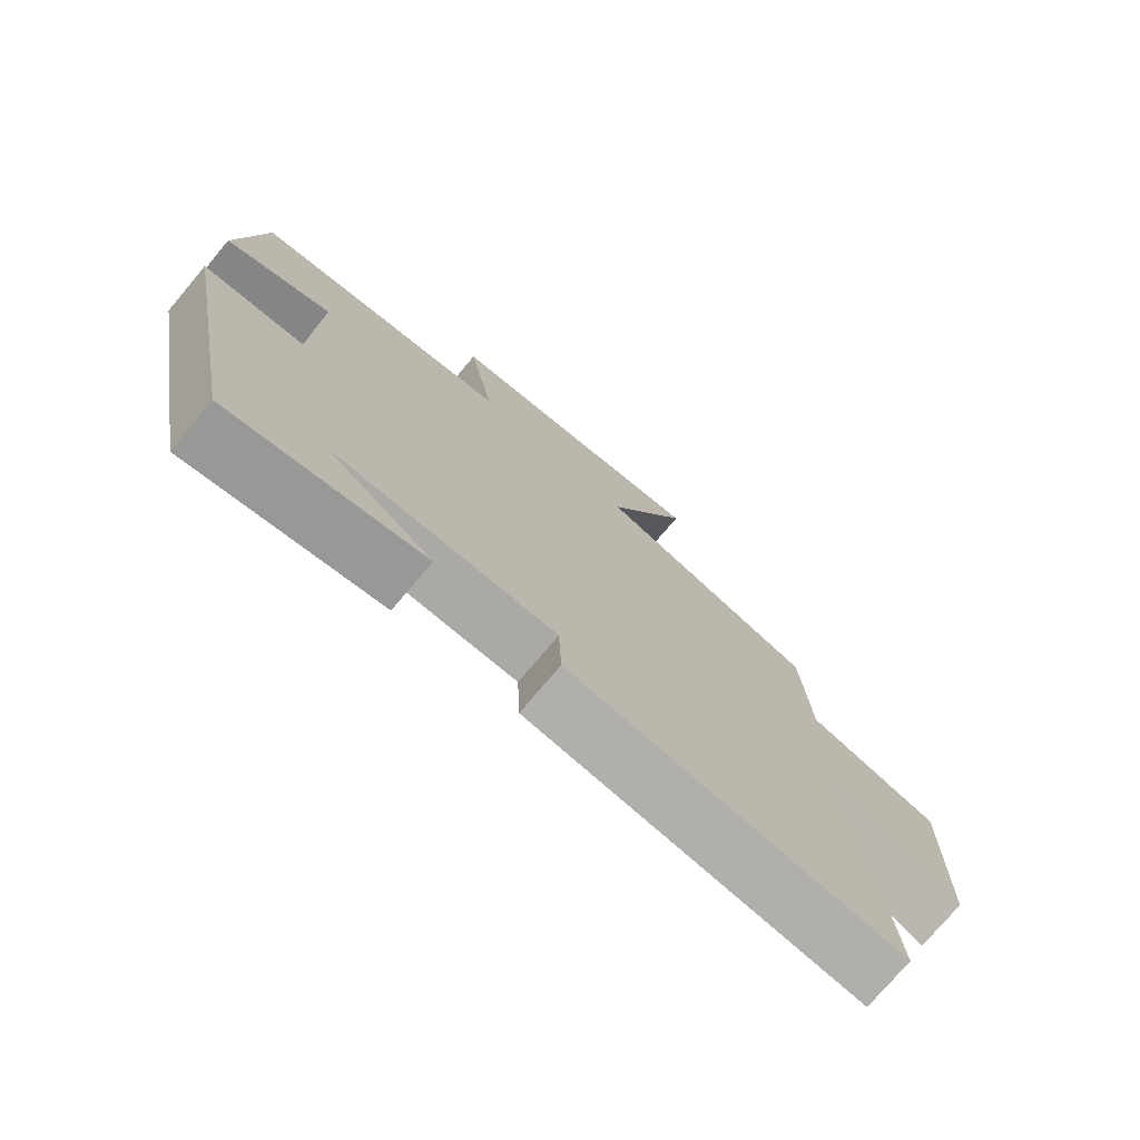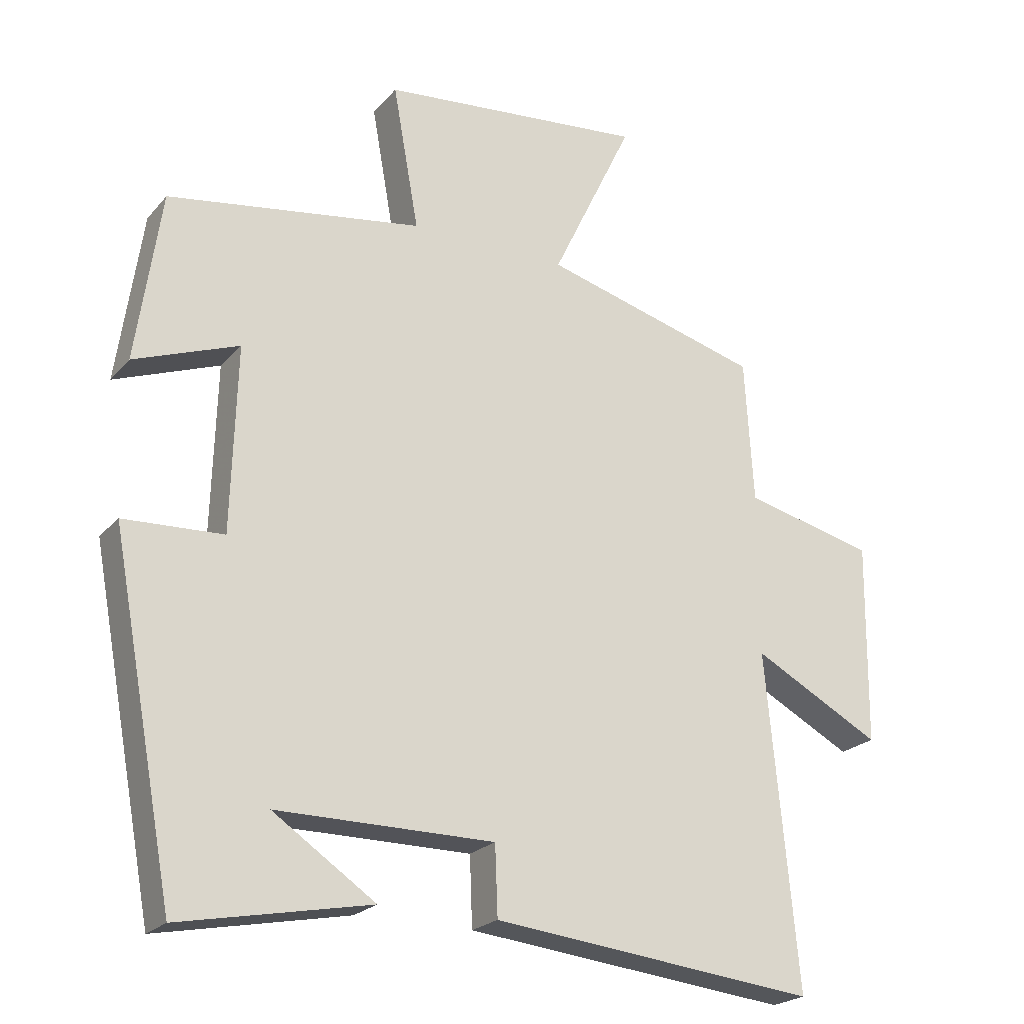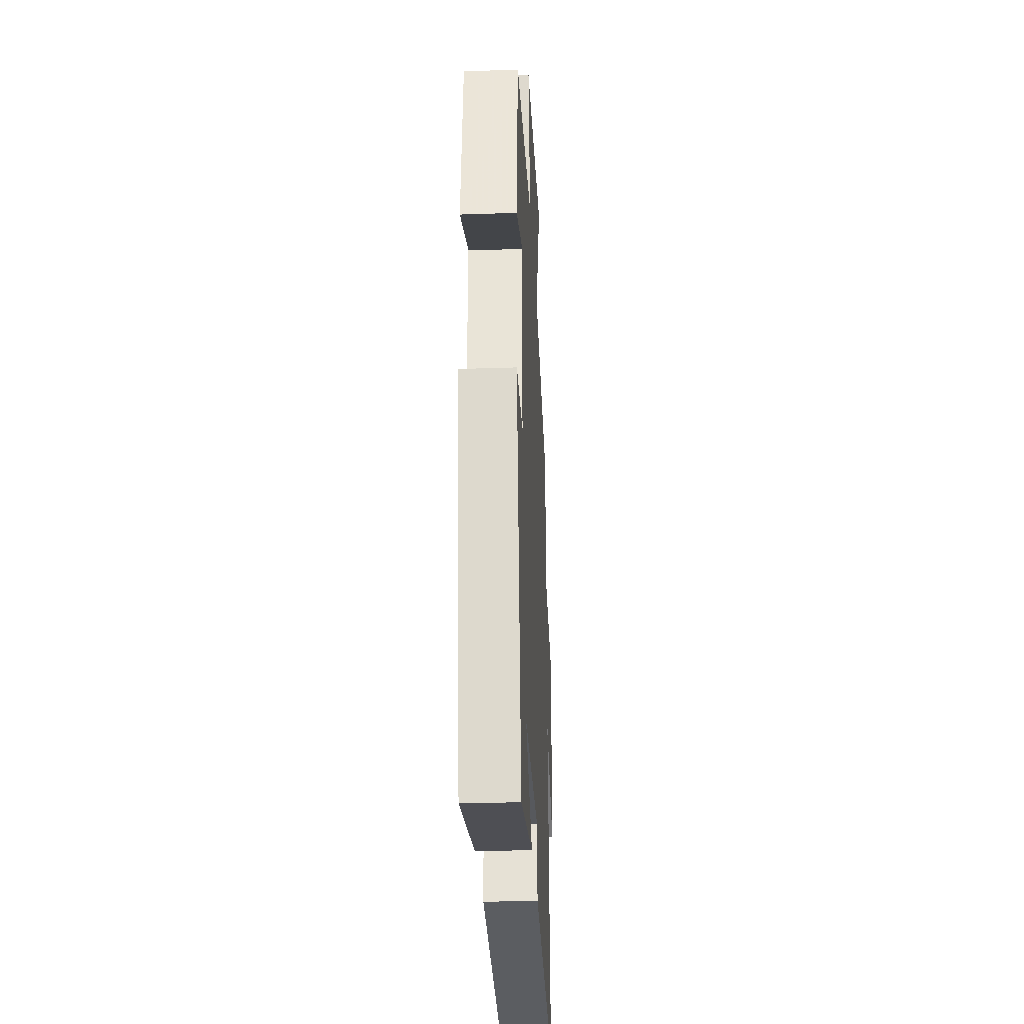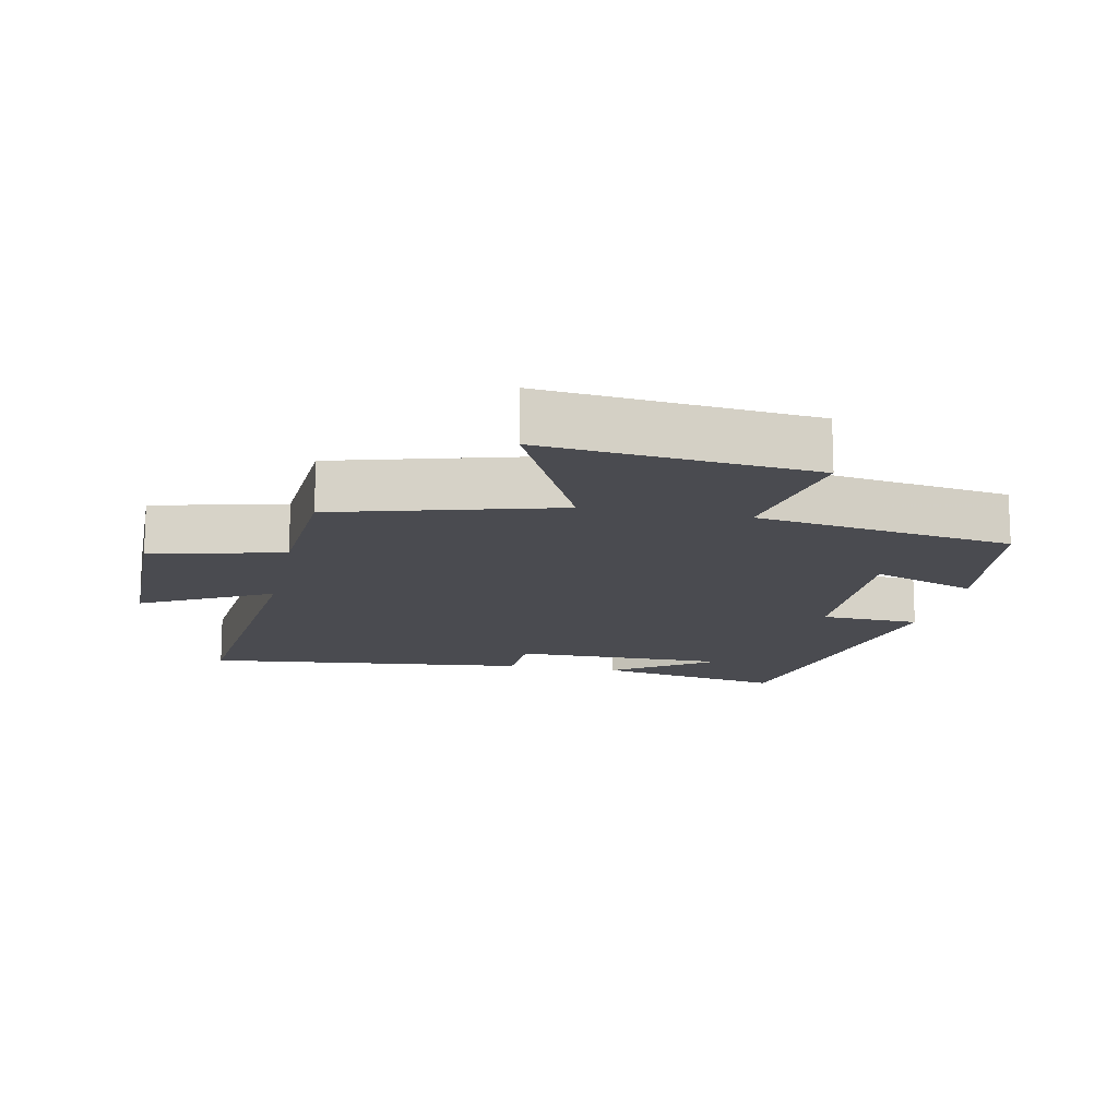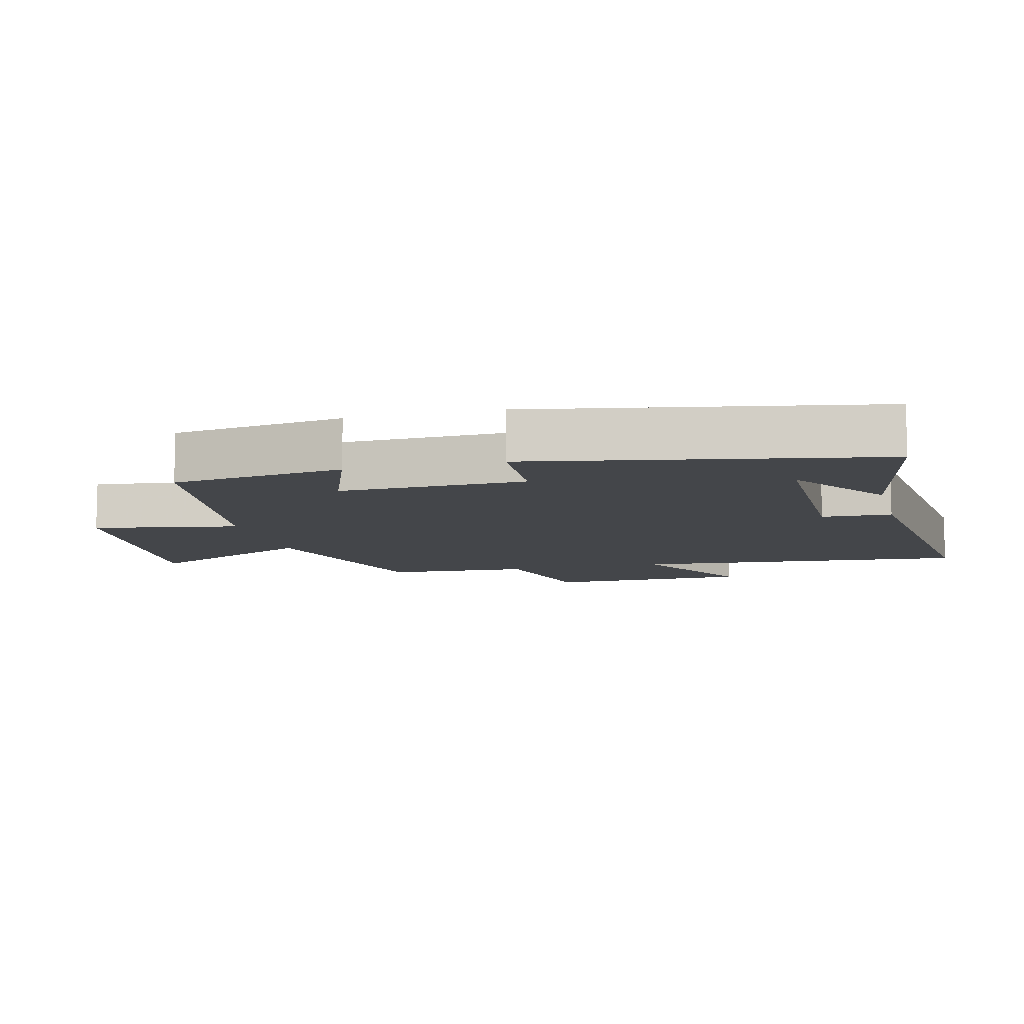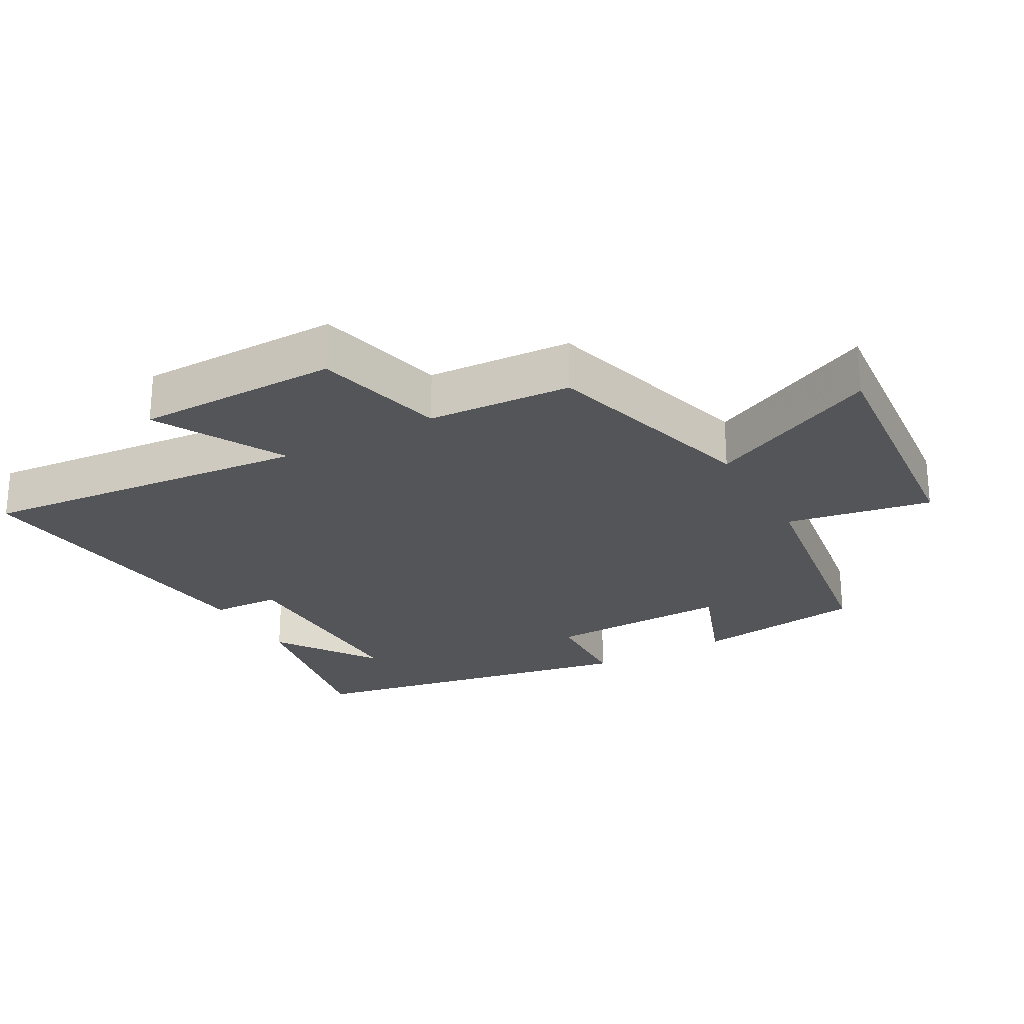
<metadata>
{"format":"obj","ext":"obj","renderer":"f3d","projection":"perspective","resolution":1024,"background":"white","views":[{"elev":-75.3,"azim":139.9,"up":"+Z"},{"elev":-22.6,"azim":150.5,"up":"+Z"},{"elev":-29.6,"azim":92.8,"up":"+Z"},{"elev":-14.4,"azim":-11.6,"up":"+Y"},{"elev":-9.4,"azim":104.3,"up":"+Y"},{"elev":-24.6,"azim":-60.7,"up":"+Y"}]}
</metadata>
<code>
v -0.546 0.07 -0.553
v -0.5 0.07 -0.054
v -0.693 0.07 -0.157
v -0.697 0.07 0.147
v -0.5 0.07 0.194
v -0.487 0.07 0.41
v -0.158 0.07 0.5
v -0.281 0.07 0.758
v 0.119 0.07 0.718
v 0.08 0.07 0.5
v 0.463 0.07 0.44
v 0.5 0.07 0.183
v 0.343 0.07 0.242
v 0.351 0.07 -0.036
v 0.5 0.07 -0.043
v 0.404 0.07 -0.556
v 0.119 0.07 -0.5
v 0.273 0.07 -0.396
v -0.053 0.07 -0.396
v -0.057 0.07 -0.5
v -0.546 0 -0.553
v -0.5 0 -0.054
v -0.693 0 -0.157
v -0.697 0 0.147
v -0.5 0 0.194
v -0.487 0 0.41
v -0.158 0 0.5
v -0.281 0 0.758
v 0.119 0 0.718
v 0.08 0 0.5
v 0.463 0 0.44
v 0.5 0 0.183
v 0.343 0 0.242
v 0.351 0 -0.036
v 0.5 0 -0.043
v 0.404 0 -0.556
v 0.119 0 -0.5
v 0.273 0 -0.396
v -0.053 0 -0.396
v -0.057 0 -0.5
f 19 20 1 2
f 18 19 2
f 16 17 18
f 14 15 16 18
f 13 14 18 2
f 10 11 12 13
f 10 13 2
f 7 8 9 10
f 5 6 7 10
f 5 10 2 3
f 3 4 5
f 22 21 40 39
f 22 39 38
f 38 37 36
f 38 36 35 34
f 22 38 34 33
f 33 32 31 30
f 22 33 30
f 30 29 28 27
f 30 27 26 25
f 23 22 30 25
f 25 24 23
f 1 21 22 2
f 2 22 23 3
f 3 23 24 4
f 4 24 25 5
f 5 25 26 6
f 6 26 27 7
f 7 27 28 8
f 8 28 29 9
f 9 29 30 10
f 10 30 31 11
f 11 31 32 12
f 12 32 33 13
f 13 33 34 14
f 14 34 35 15
f 15 35 36 16
f 16 36 37 17
f 17 37 38 18
f 18 38 39 19
f 19 39 40 20
f 20 40 21 1

</code>
